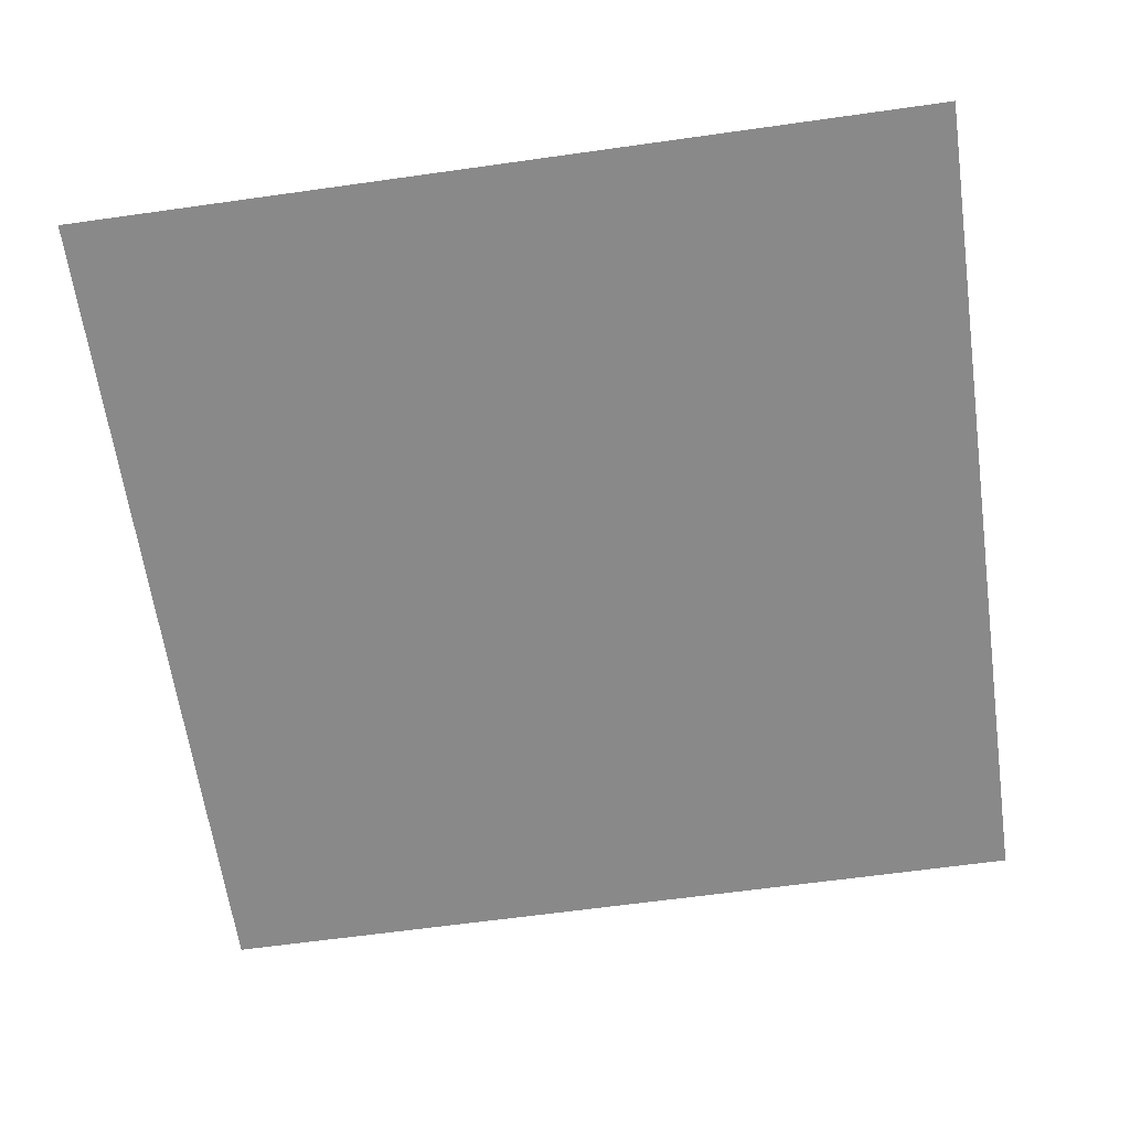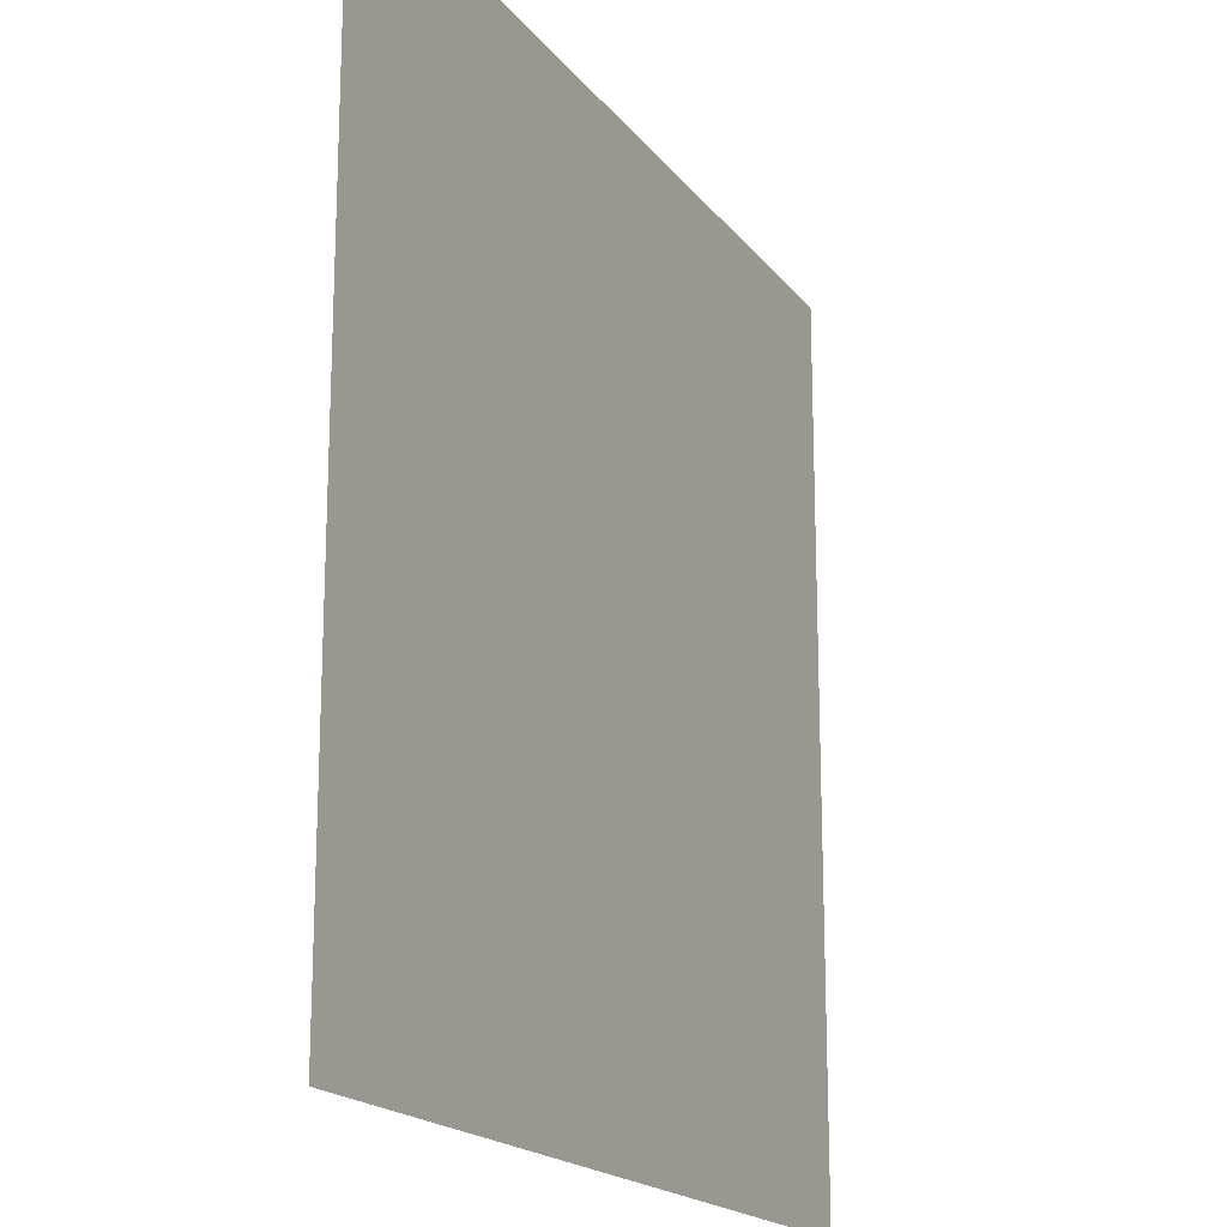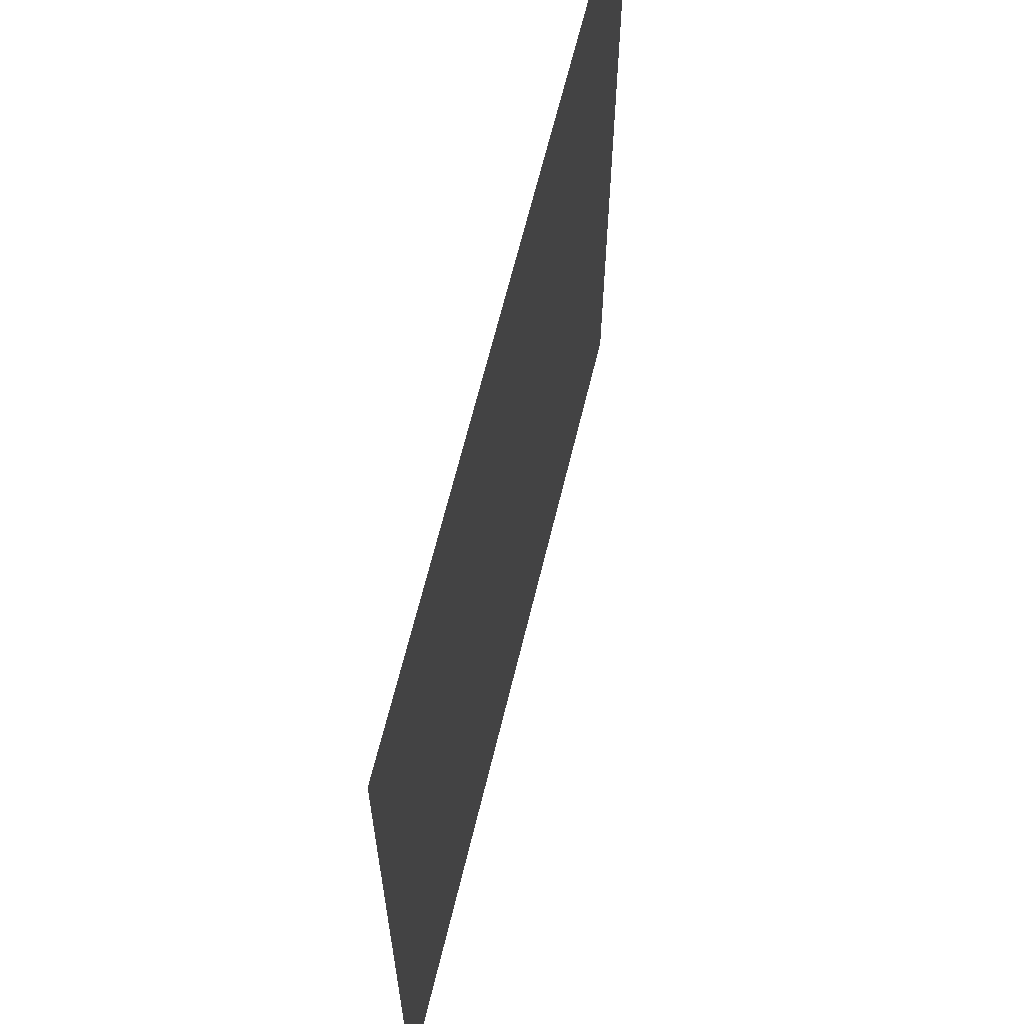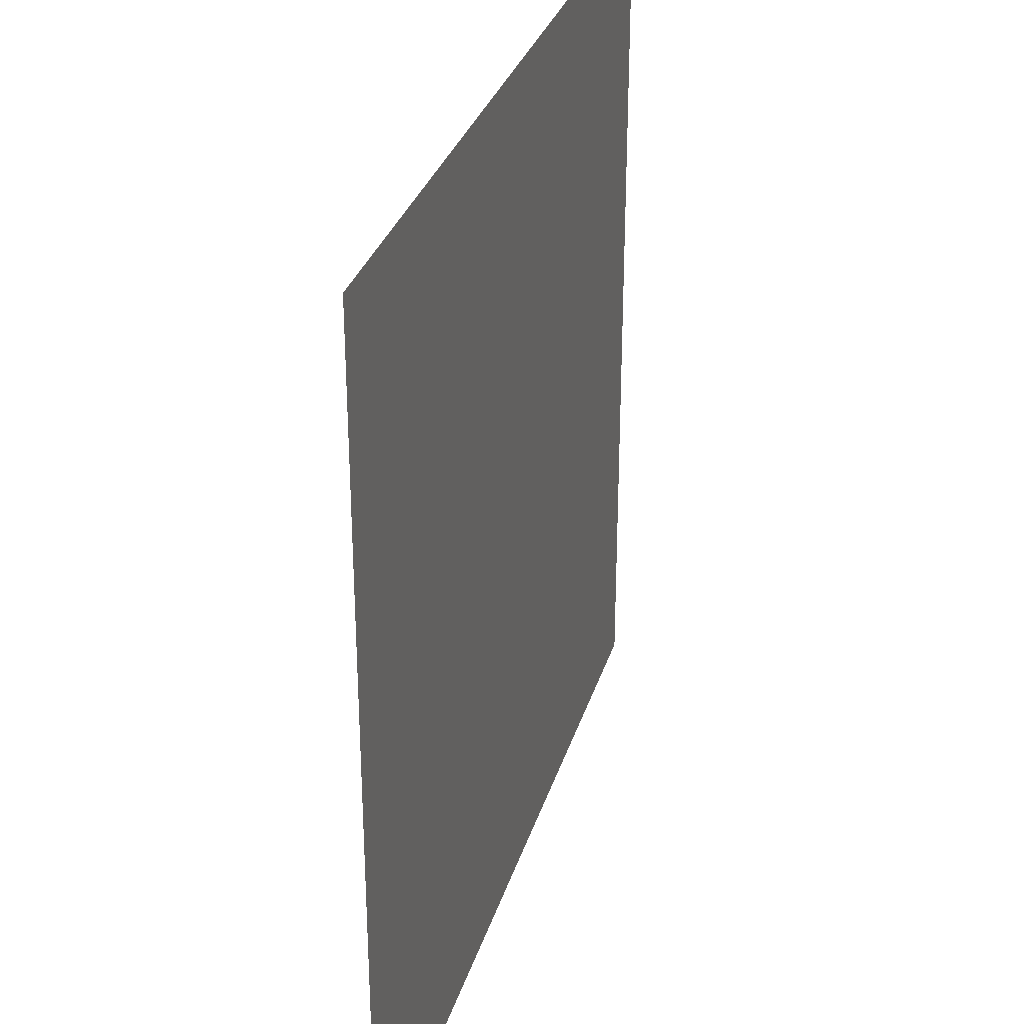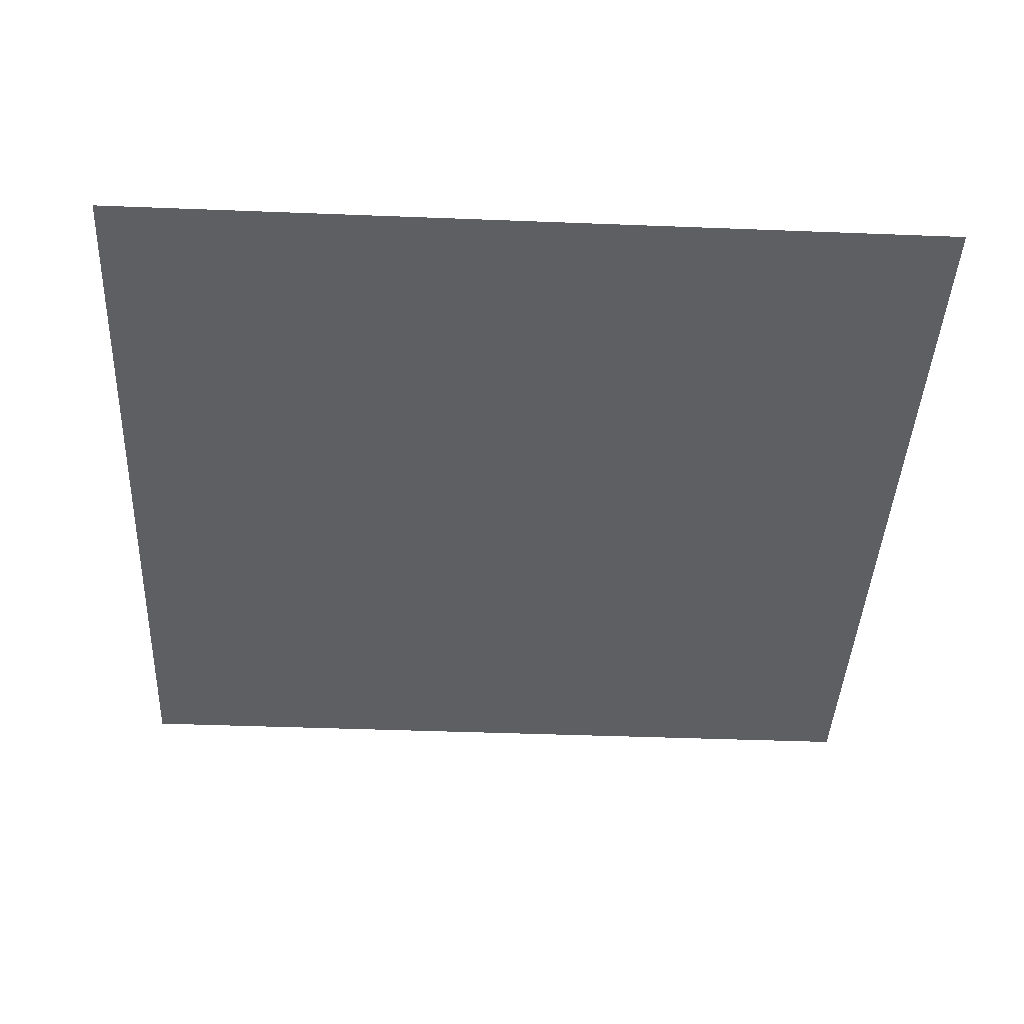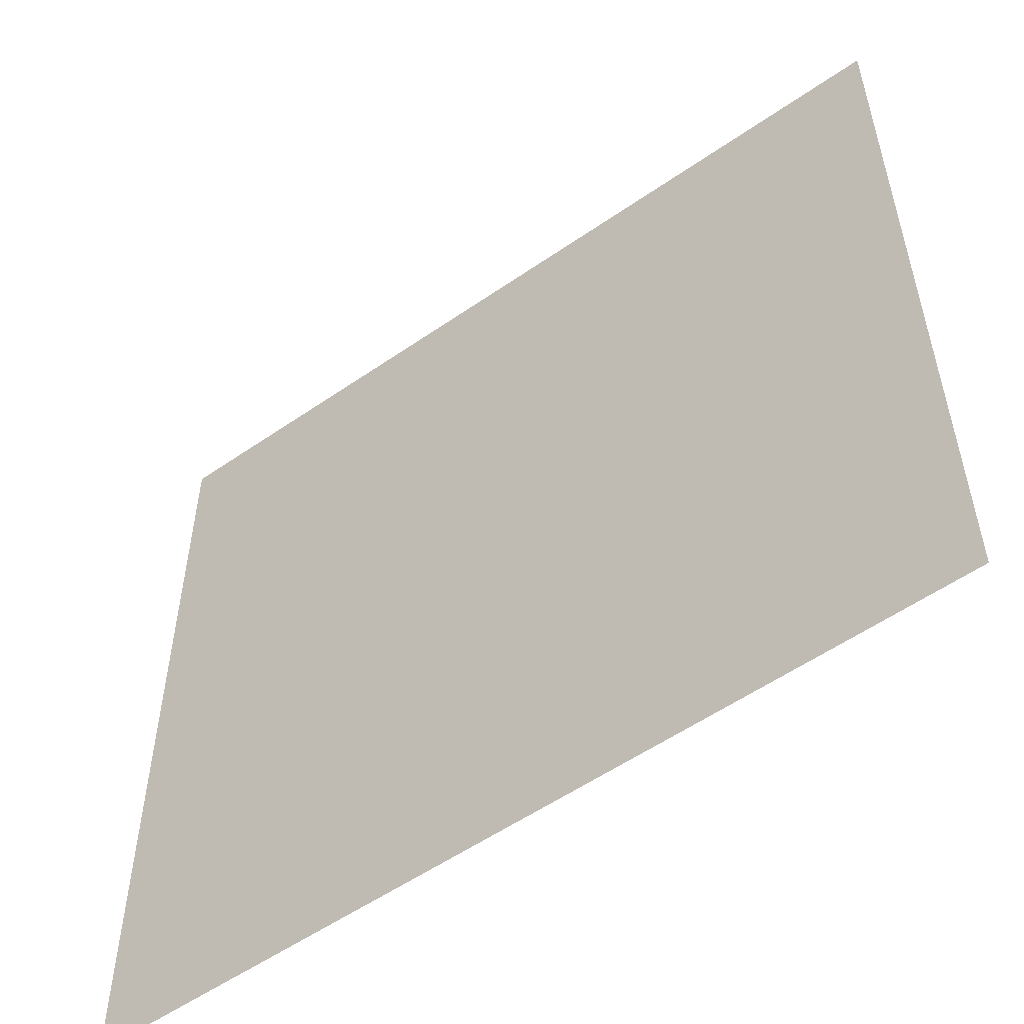
<metadata>
{"format":"obj","ext":"obj","renderer":"f3d","projection":"perspective","resolution":1024,"background":"white","views":[{"elev":-63.2,"azim":98.1,"up":"+Y"},{"elev":-18.3,"azim":-64.6,"up":"+Z"},{"elev":64.6,"azim":-76.4,"up":"+Z"},{"elev":31.3,"azim":-74.1,"up":"+Z"},{"elev":-41.7,"azim":-92.7,"up":"+Y"},{"elev":-55.2,"azim":-143.8,"up":"+Z"}]}
</metadata>
<code>
g floor1_1
v -0.5035 -2.775e-16 0.5035
v -0.5035 -2.158e-16 -0.5035
v 0.5035 -2.158e-16 -0.5035
v 0.5035 -2.775e-16 0.5035
g floor1_1_0
f 3 2 1
f 4 3 1

</code>
